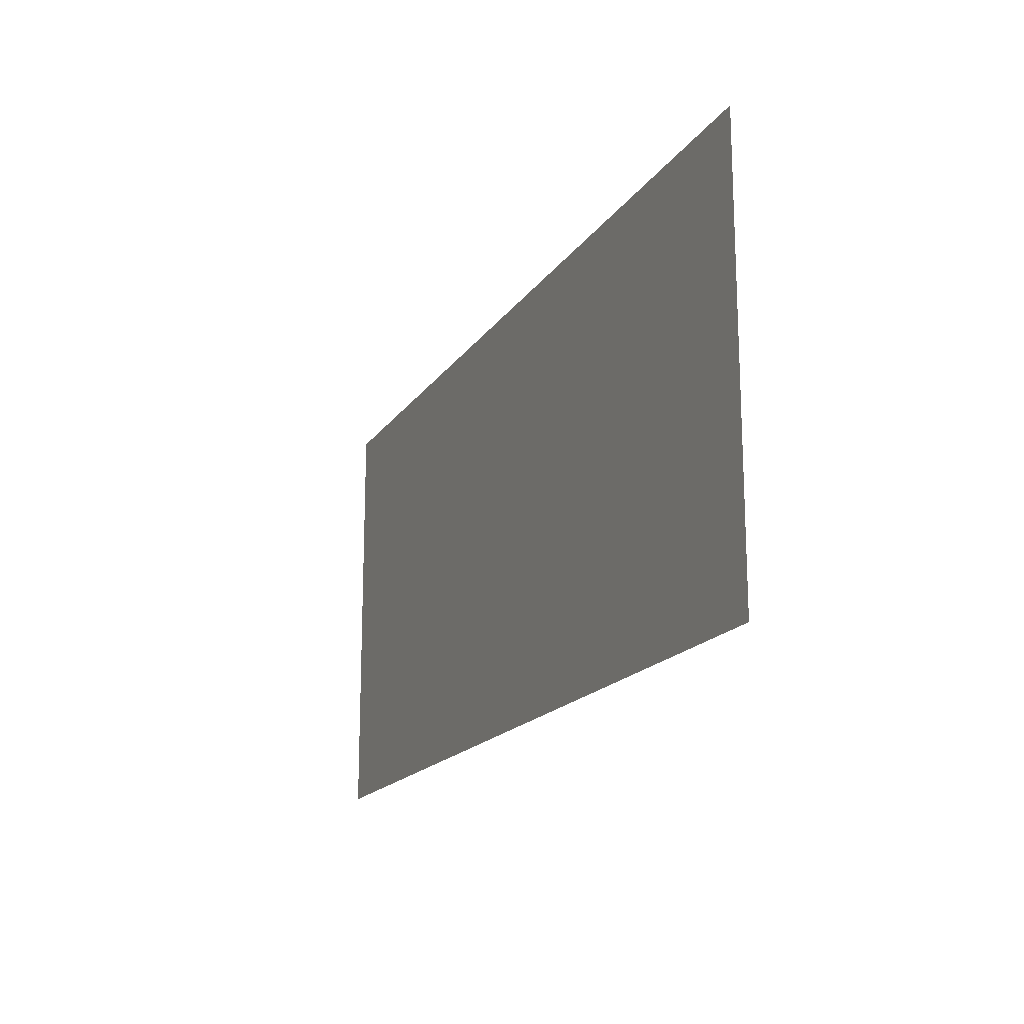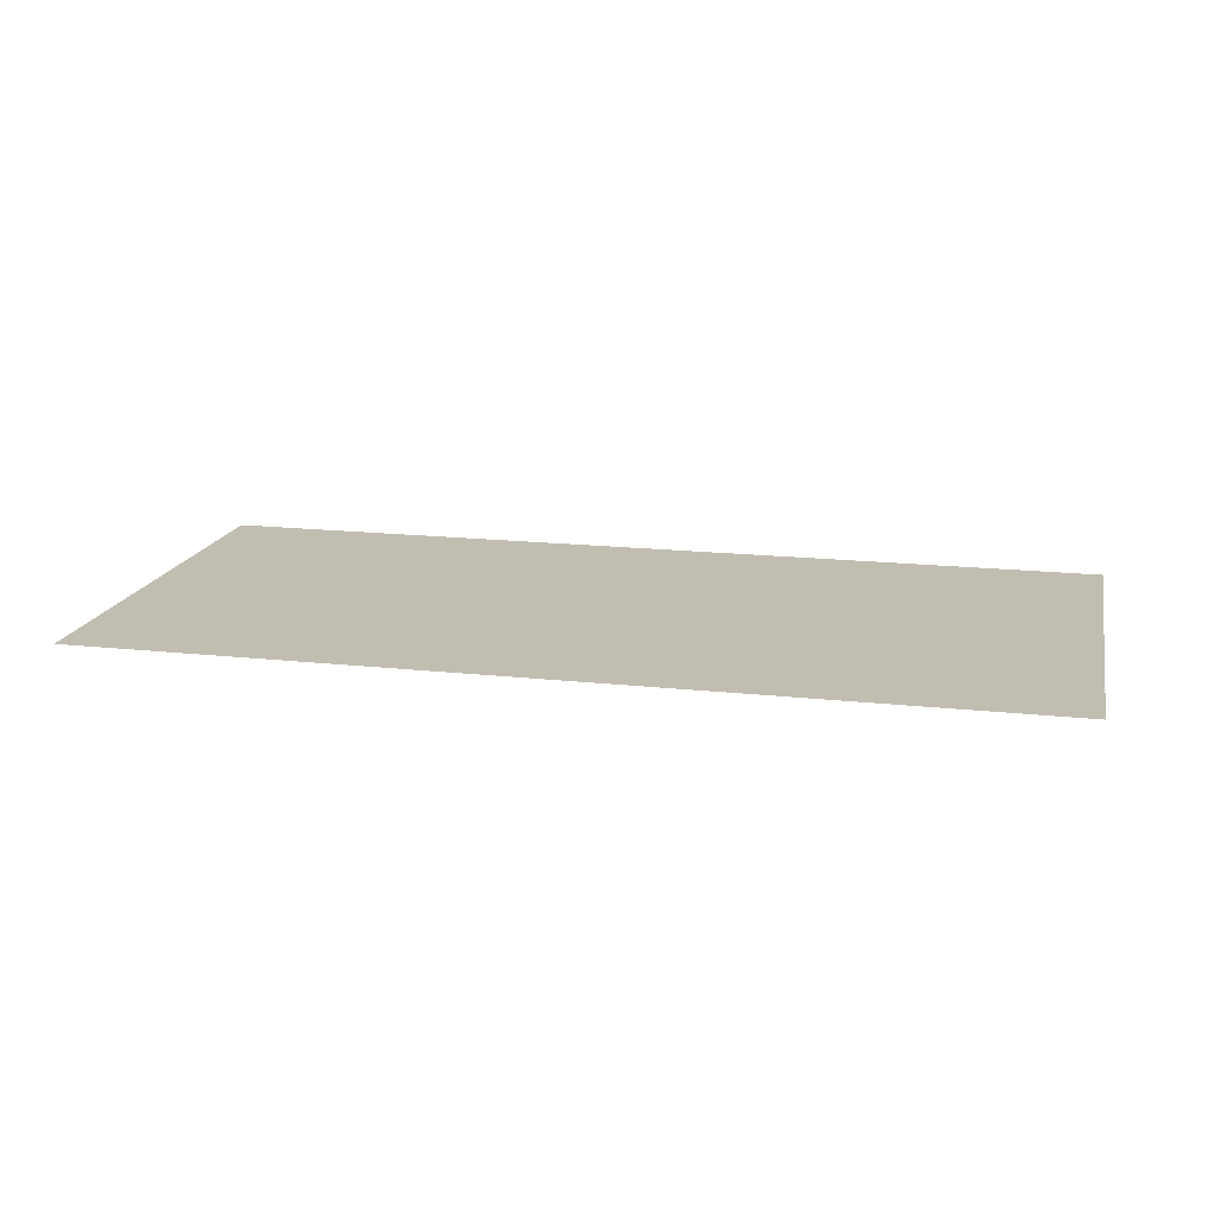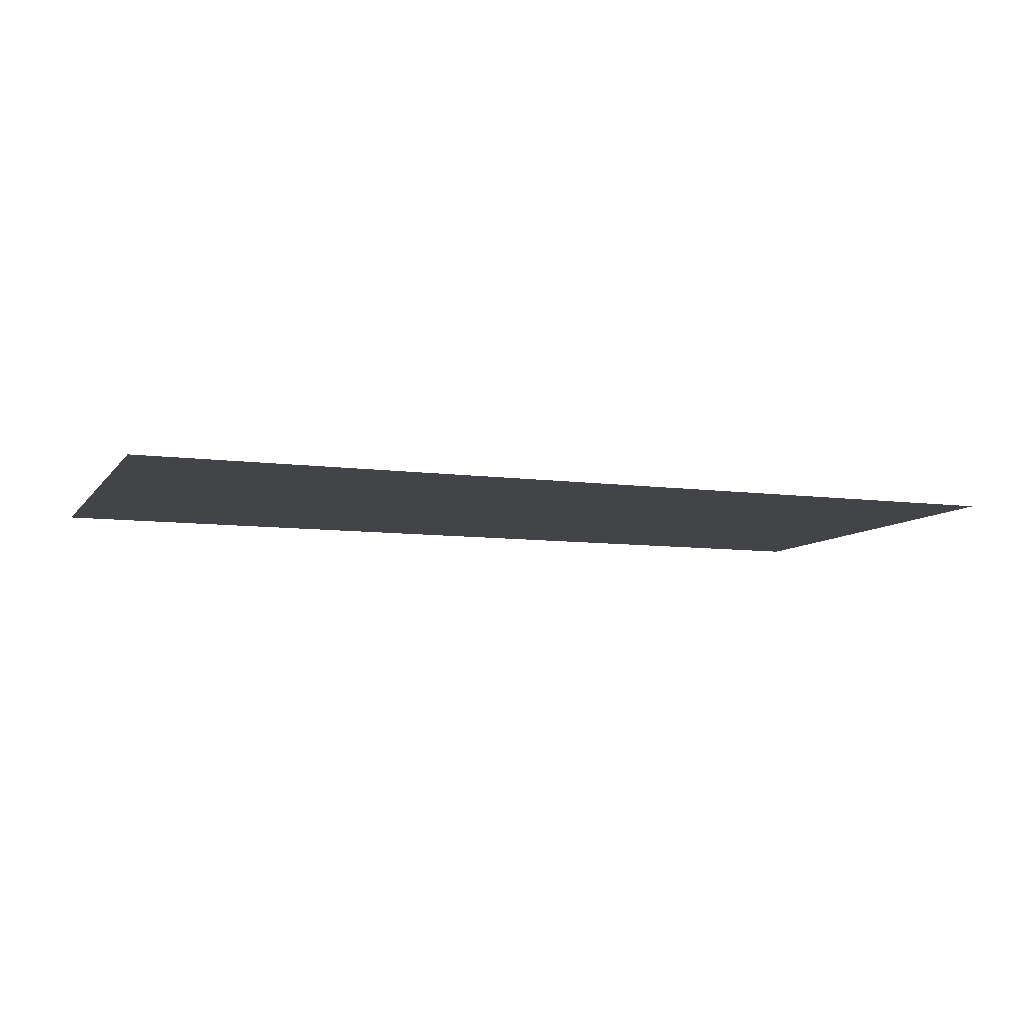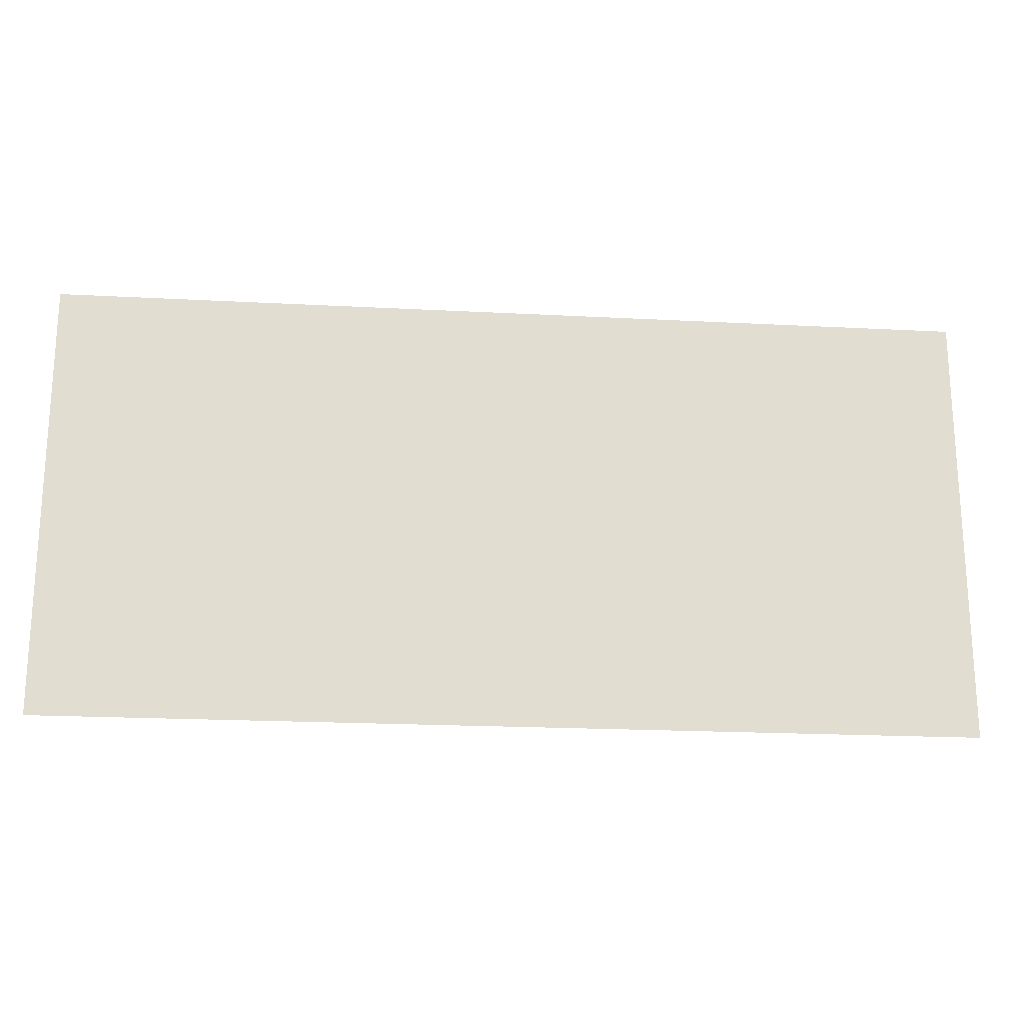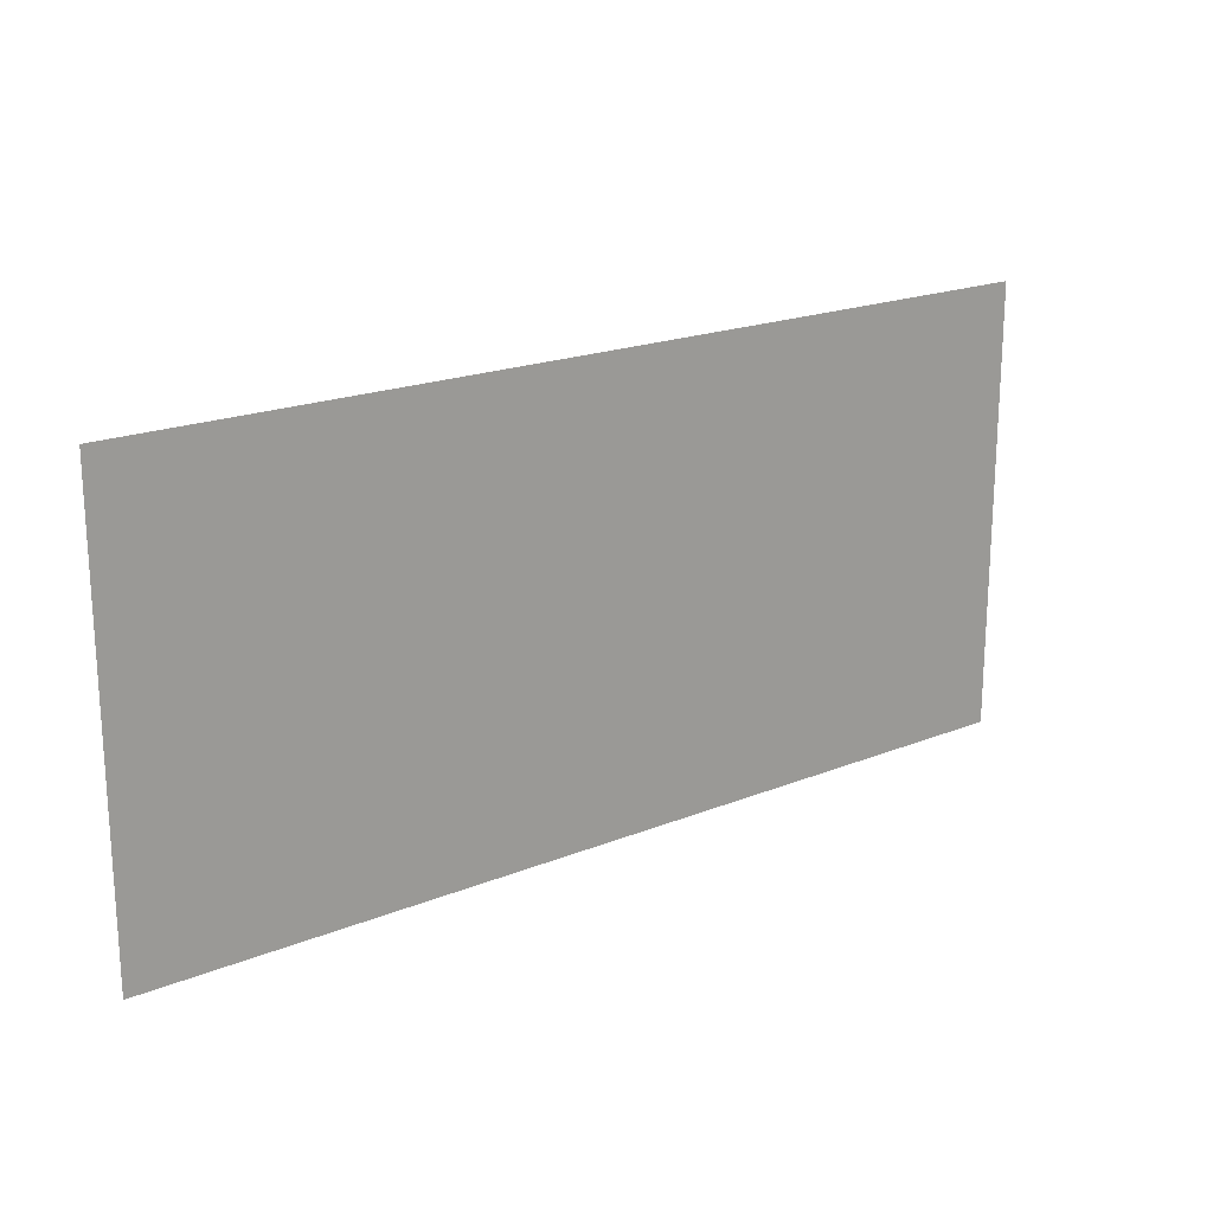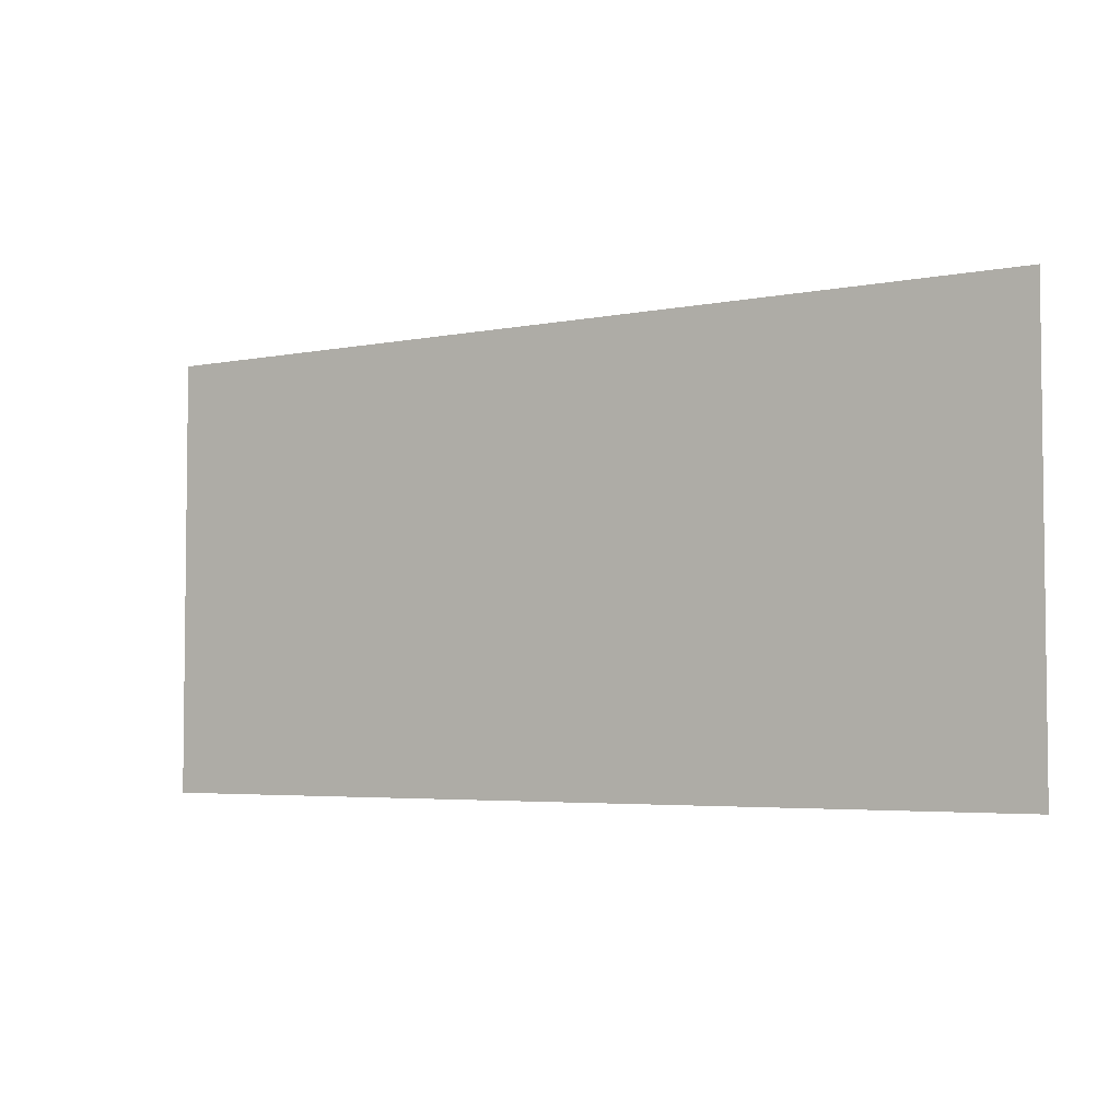
<metadata>
{"format":"obj","ext":"obj","renderer":"f3d","projection":"perspective","resolution":1024,"background":"white","views":[{"elev":-17.3,"azim":67.0,"up":"+Y"},{"elev":16.7,"azim":-167.4,"up":"+Z"},{"elev":-8.3,"azim":159.4,"up":"+Z"},{"elev":-20.4,"azim":174.5,"up":"+Y"},{"elev":19.7,"azim":143.1,"up":"+Y"},{"elev":-4.2,"azim":33.3,"up":"+Y"}]}
</metadata>
<code>
o Screen_Screen.001
v 5.885 4.989 0.05119
v 5.885 10.6 0.05119
v -5.885 10.6 0.05119
v -5.885 4.989 0.05119
f 1 2 3 4

</code>
